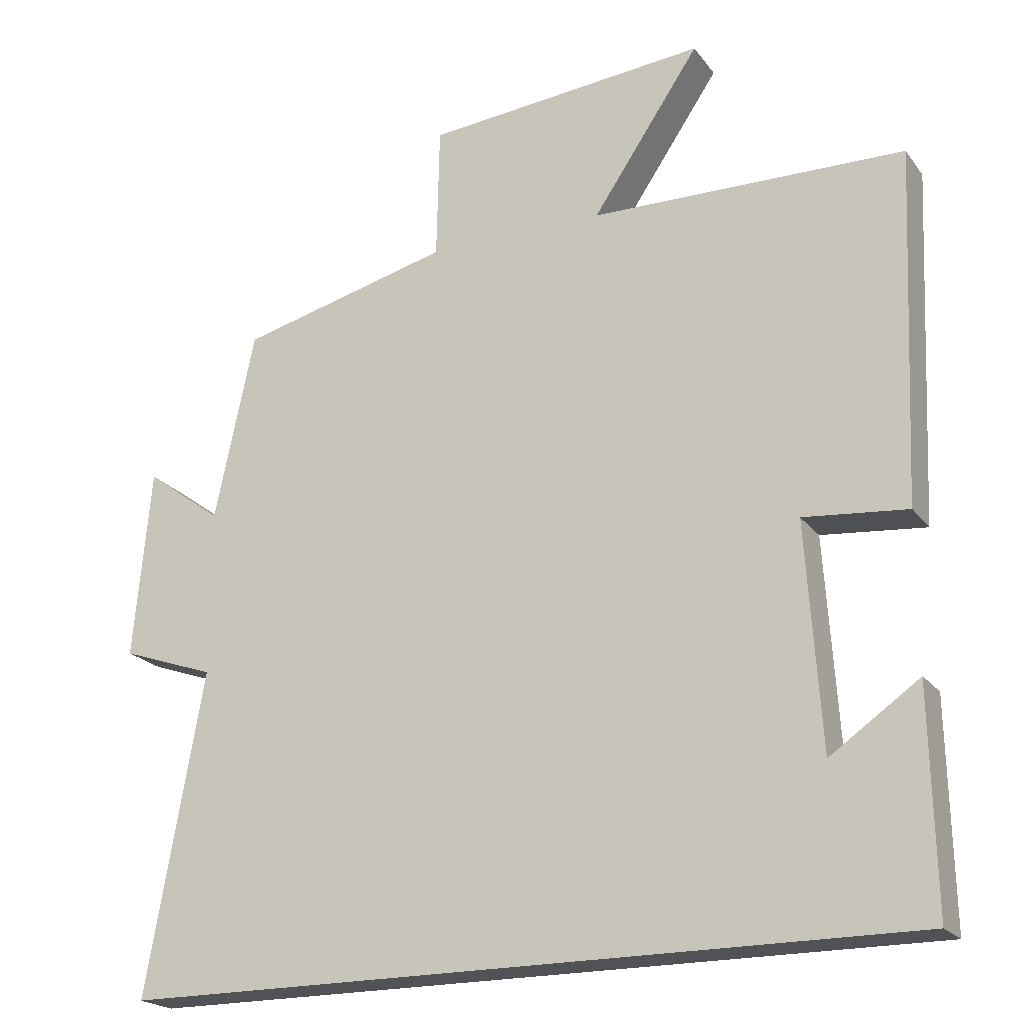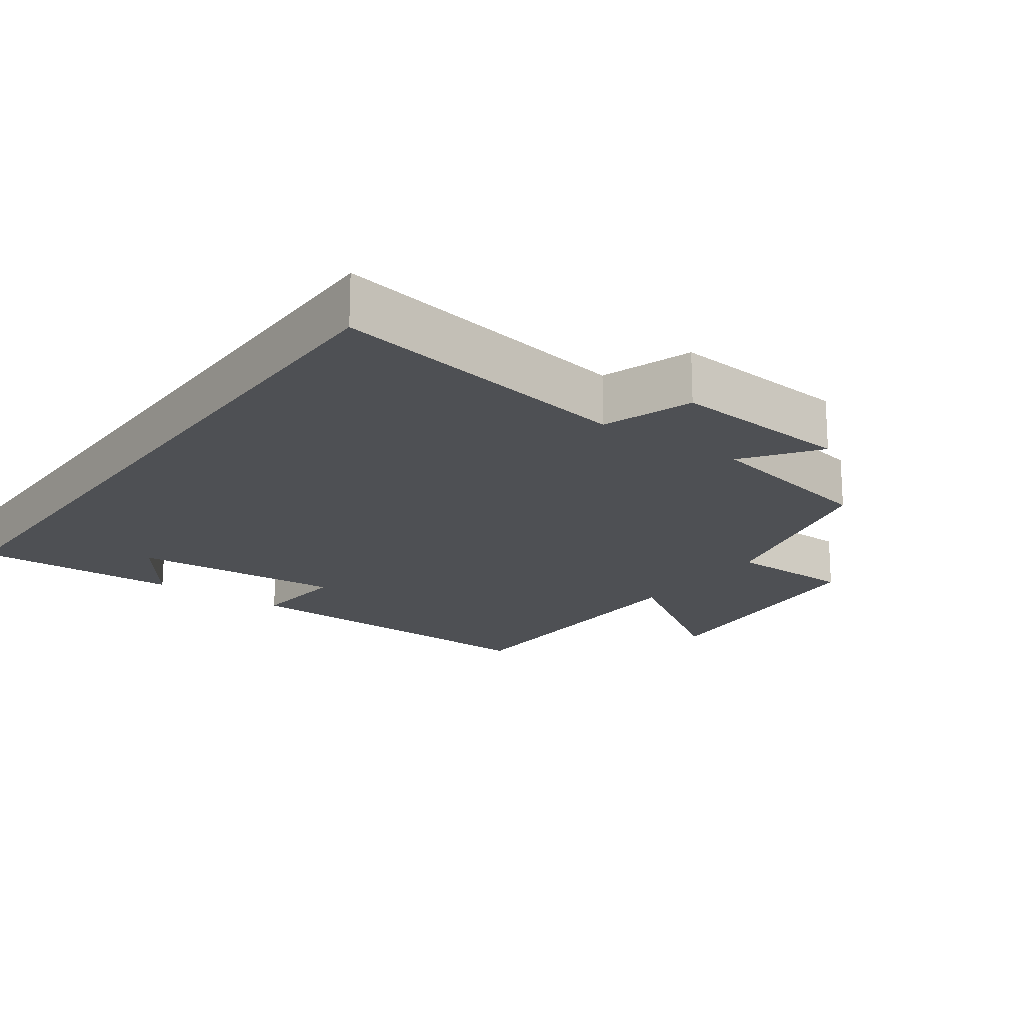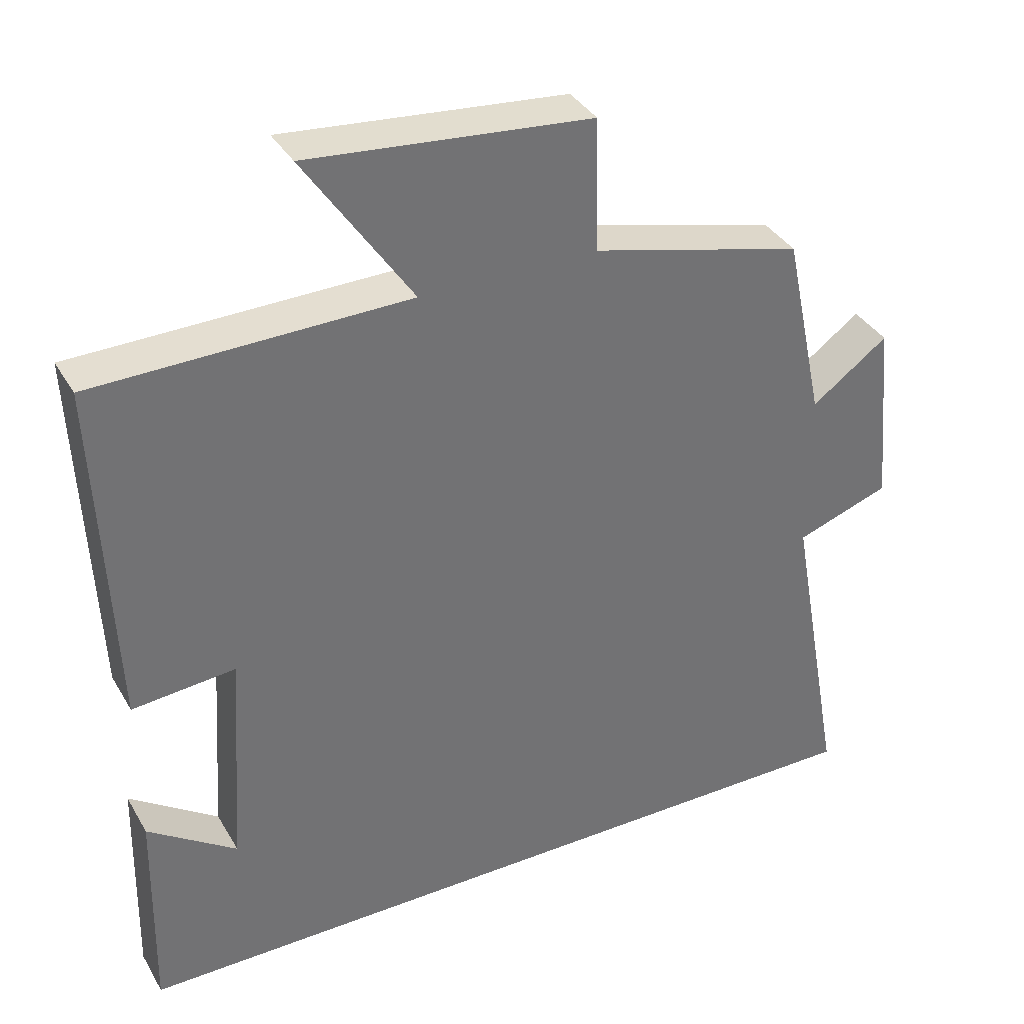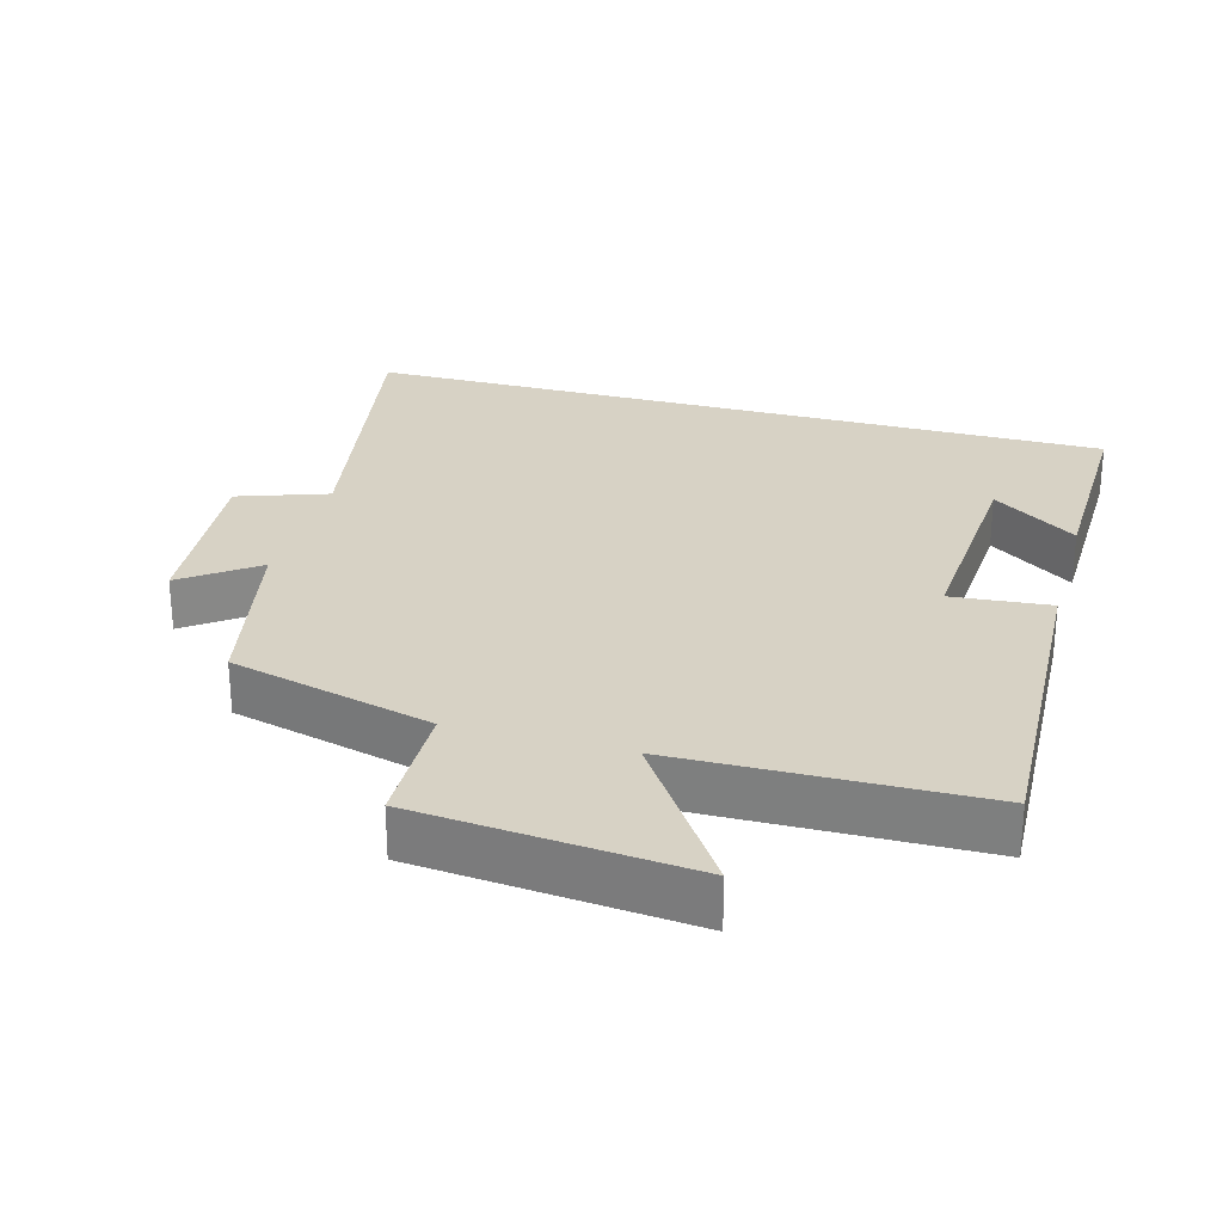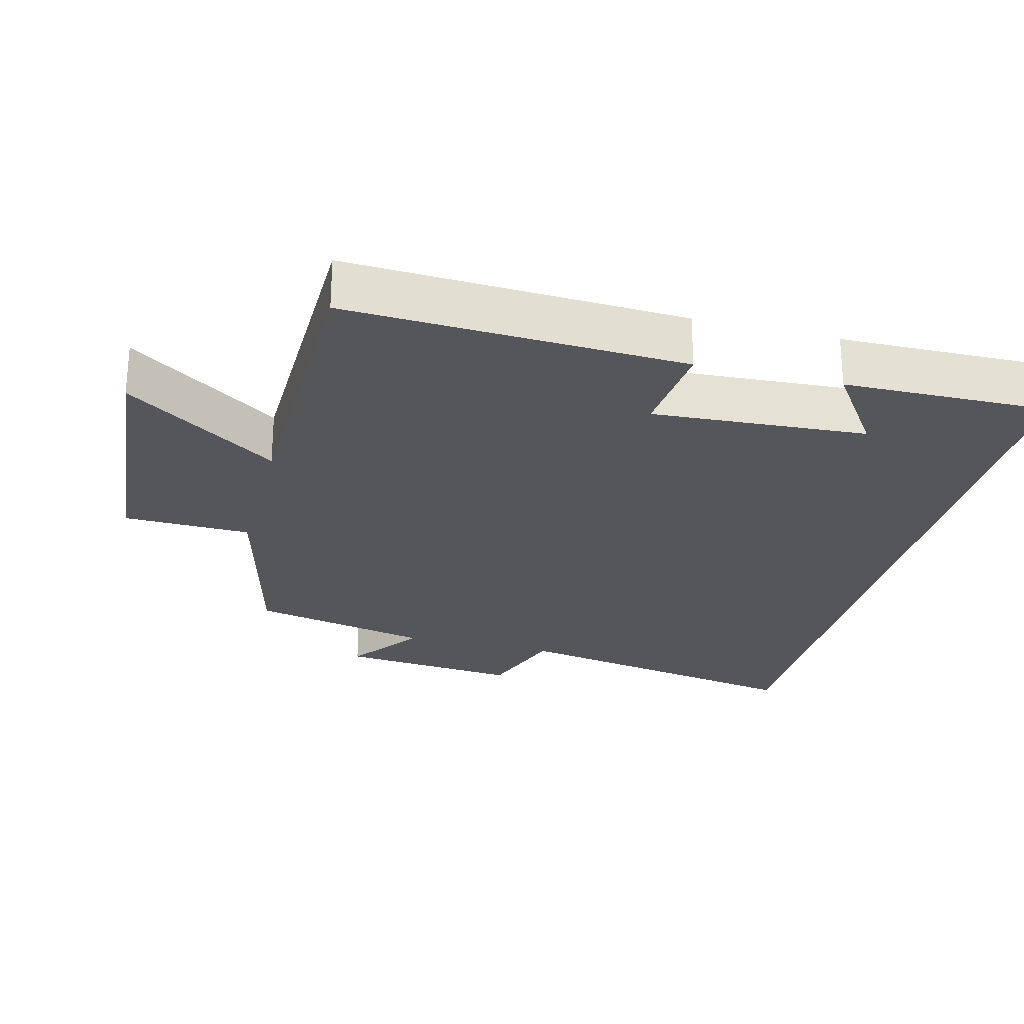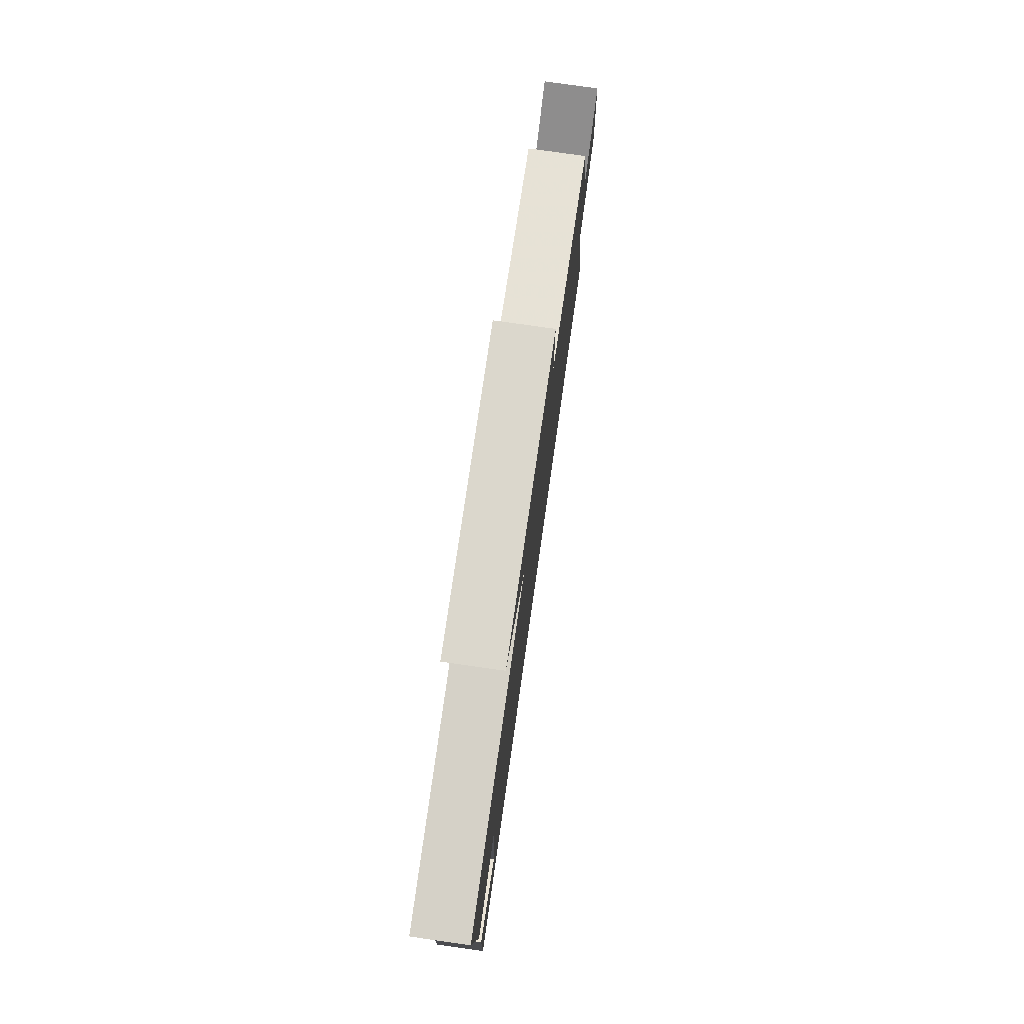
<metadata>
{"format":"obj","ext":"obj","renderer":"f3d","projection":"perspective","resolution":1024,"background":"white","views":[{"elev":-20.9,"azim":26.2,"up":"+Z"},{"elev":-18.7,"azim":-125.5,"up":"+Y"},{"elev":36.4,"azim":153.2,"up":"+Z"},{"elev":27.4,"azim":15.6,"up":"+Y"},{"elev":-26.0,"azim":75.5,"up":"+Y"},{"elev":78.6,"azim":98.1,"up":"+Z"}]}
</metadata>
<code>
v 0.521 0.07 0.492
v 0.5 0.07 0.008
v 0.358 0.07 0.021
v 0.378 0.07 -0.287
v 0.5 0.07 -0.202
v 0.506 0.07 -0.5
v -0.579 0.07 -0.5
v -0.5 0.07 -0.061
v -0.629 0.07 -0.016
v -0.605 0.07 0.244
v -0.5 0.07 0.167
v -0.445 0.07 0.426
v -0.154 0.07 0.5
v -0.15 0.07 0.683
v 0.238 0.07 0.719
v 0.09 0.07 0.5
v 0.521 0 0.492
v 0.5 0 0.008
v 0.358 0 0.021
v 0.378 0 -0.287
v 0.5 0 -0.202
v 0.506 0 -0.5
v -0.579 0 -0.5
v -0.5 0 -0.061
v -0.629 0 -0.016
v -0.605 0 0.244
v -0.5 0 0.167
v -0.445 0 0.426
v -0.154 0 0.5
v -0.15 0 0.683
v 0.238 0 0.719
v 0.09 0 0.5
f 13 14 15 16
f 11 12 13 16
f 11 16 1 2
f 8 9 10 11
f 6 7 8
f 4 5 6
f 4 6 8 11
f 11 2 3
f 3 4 11
f 32 31 30 29
f 32 29 28 27
f 18 17 32 27
f 27 26 25 24
f 24 23 22
f 22 21 20
f 27 24 22 20
f 19 18 27
f 27 20 19
f 1 17 18 2
f 2 18 19 3
f 3 19 20 4
f 4 20 21 5
f 5 21 22 6
f 6 22 23 7
f 7 23 24 8
f 8 24 25 9
f 9 25 26 10
f 10 26 27 11
f 11 27 28 12
f 12 28 29 13
f 13 29 30 14
f 14 30 31 15
f 15 31 32 16
f 16 32 17 1

</code>
